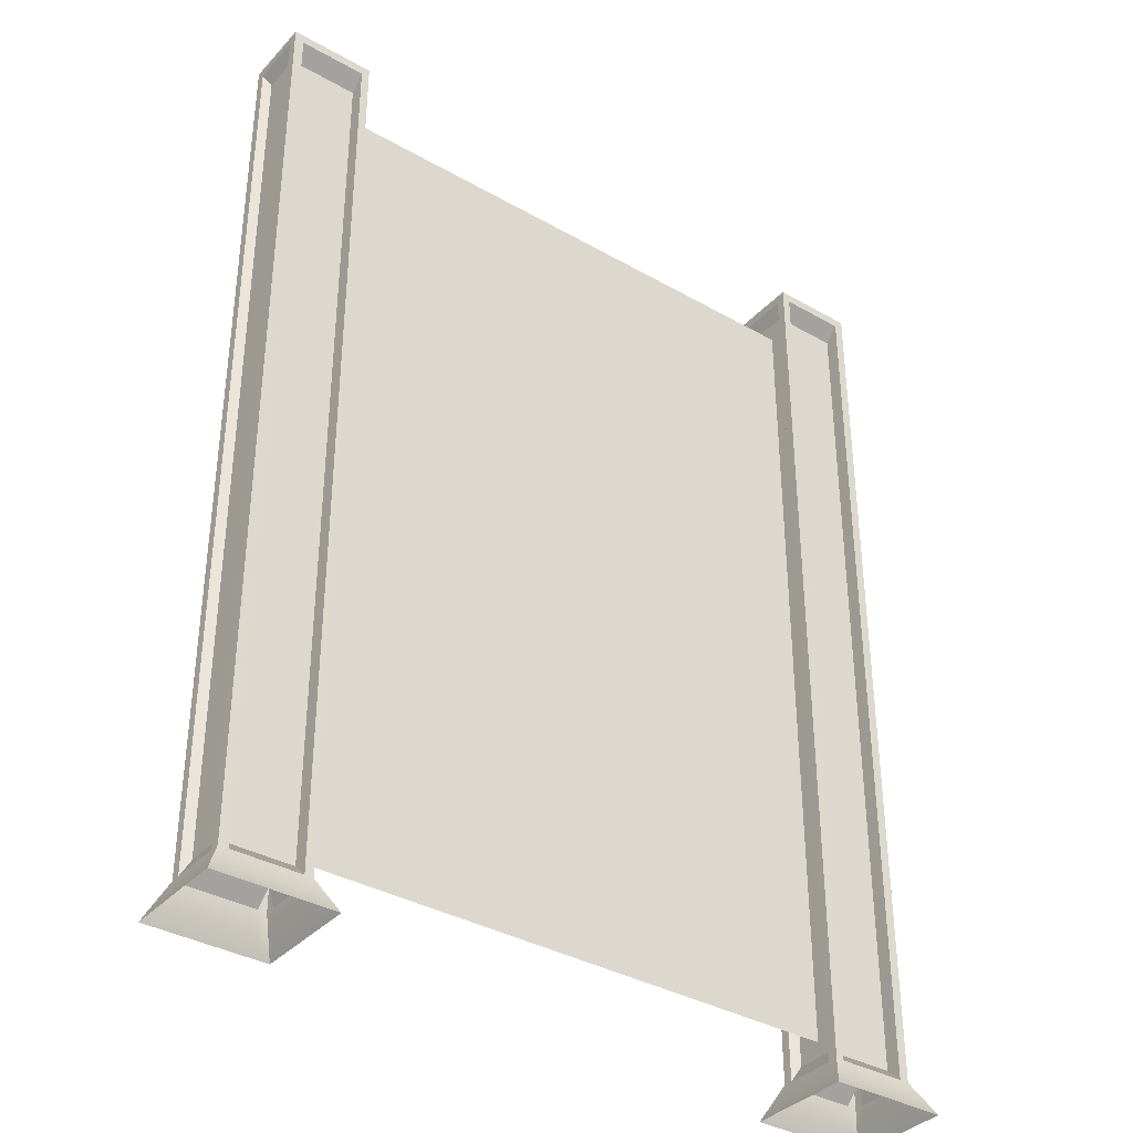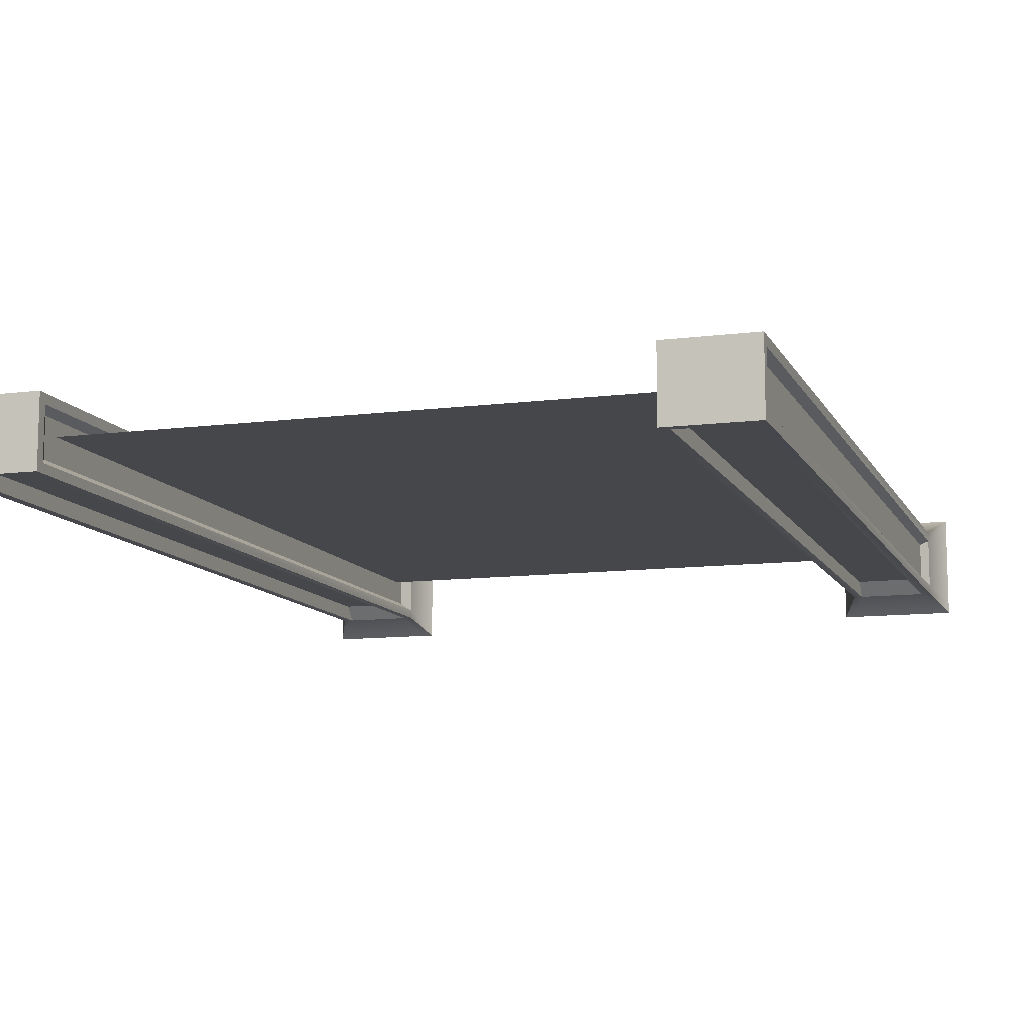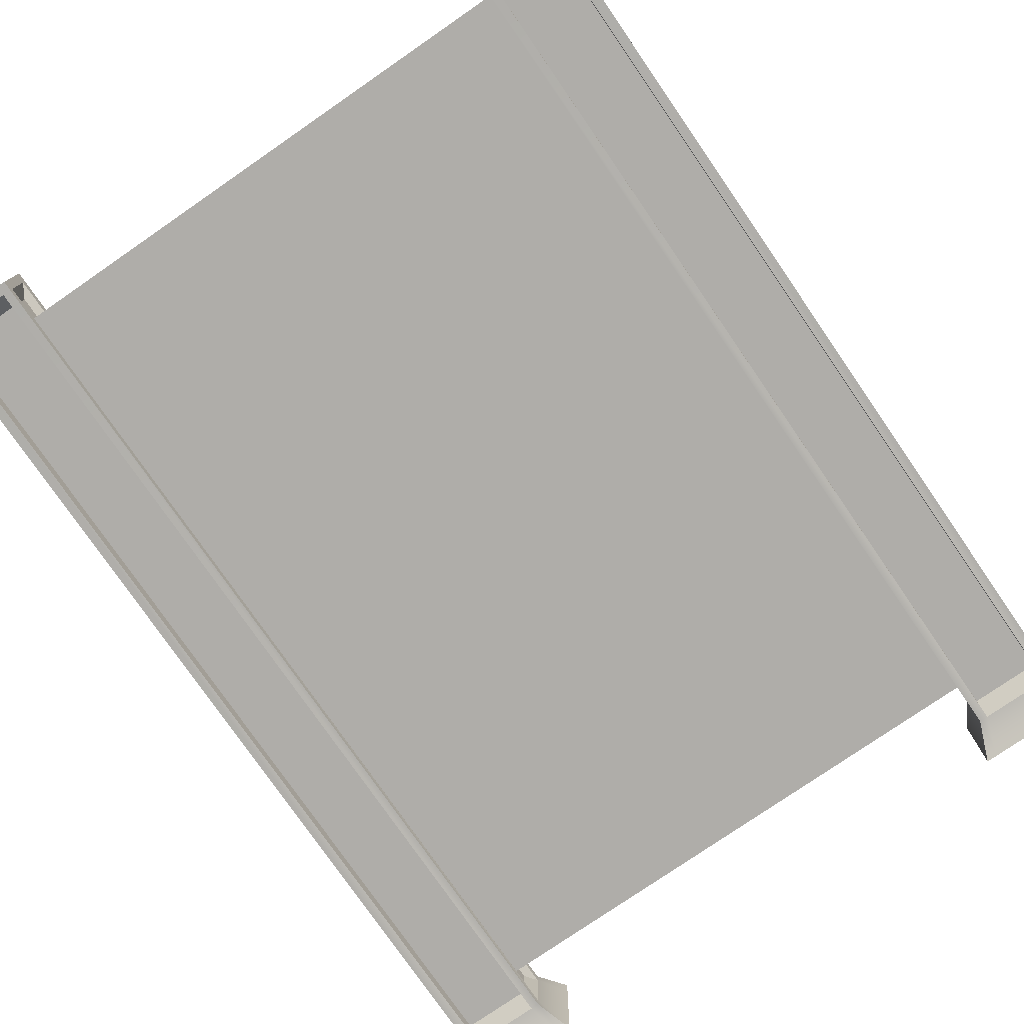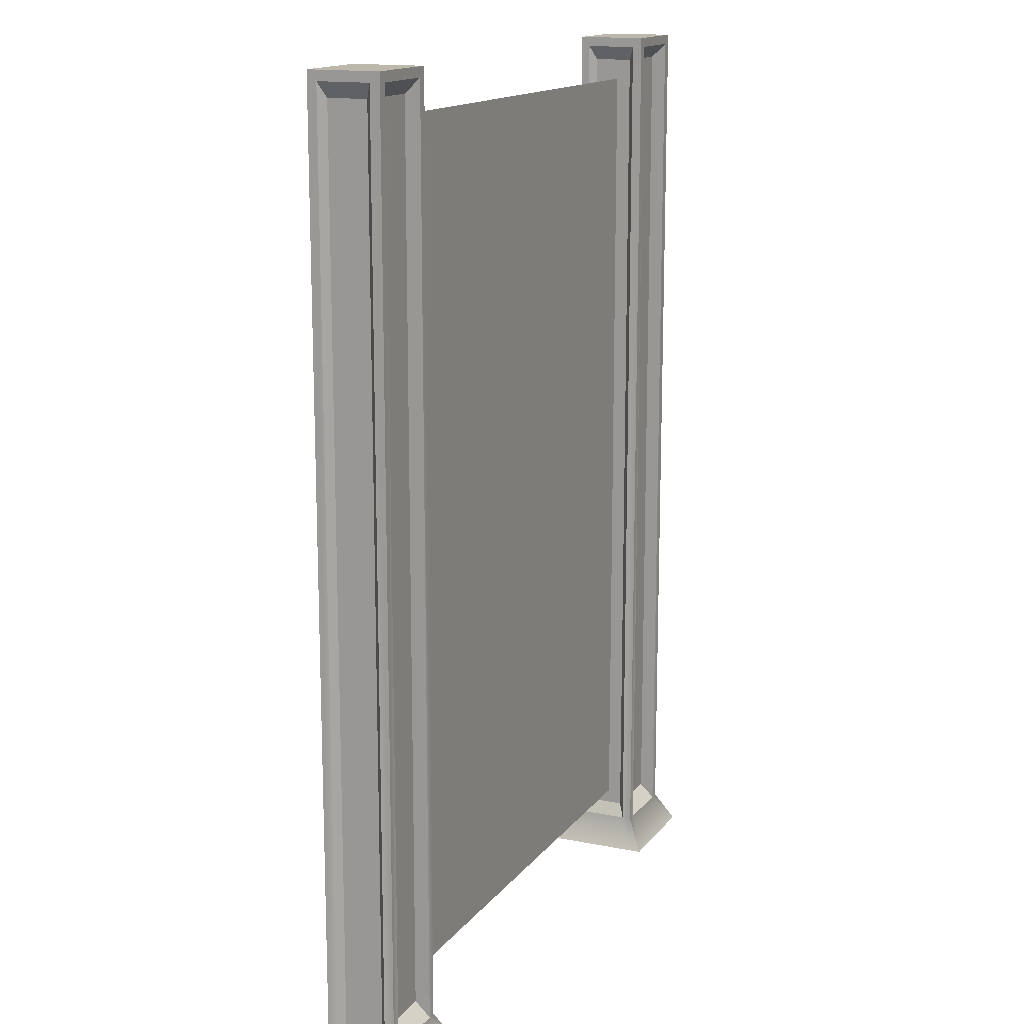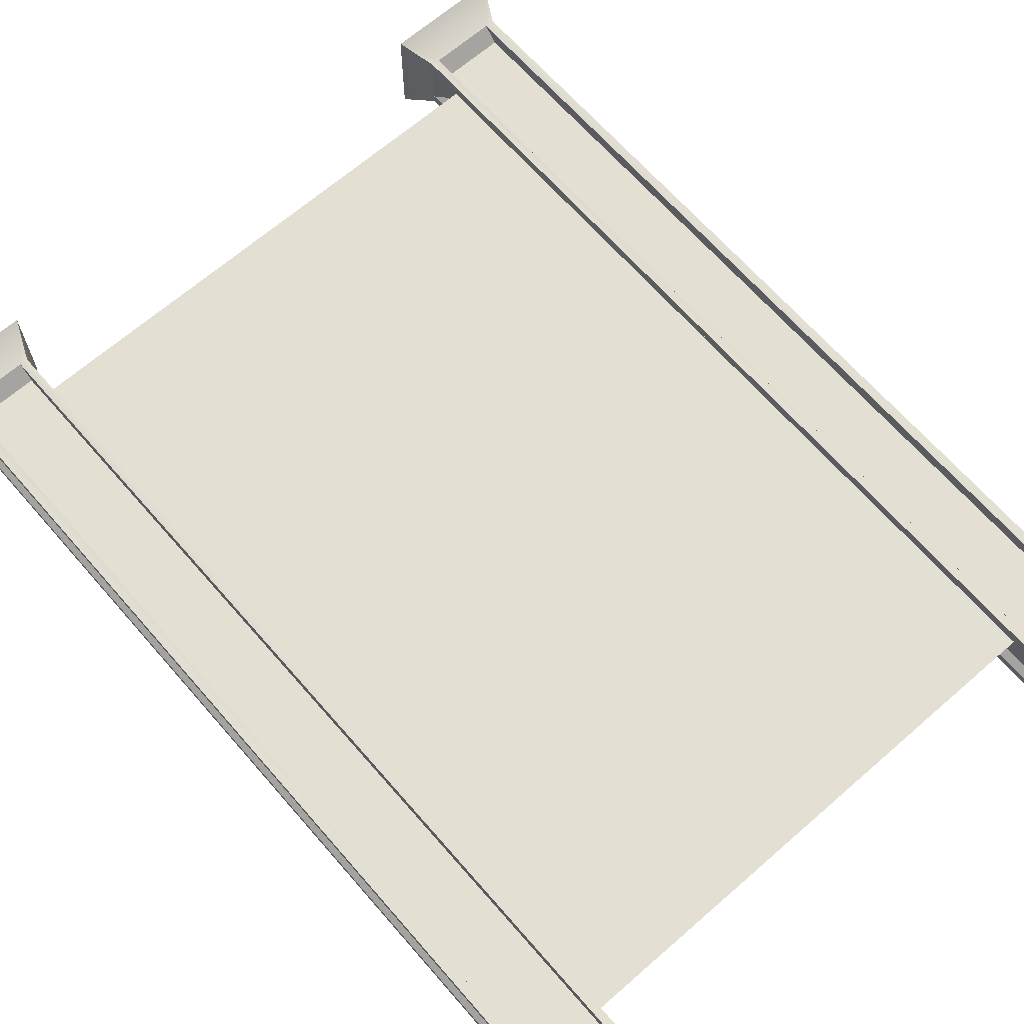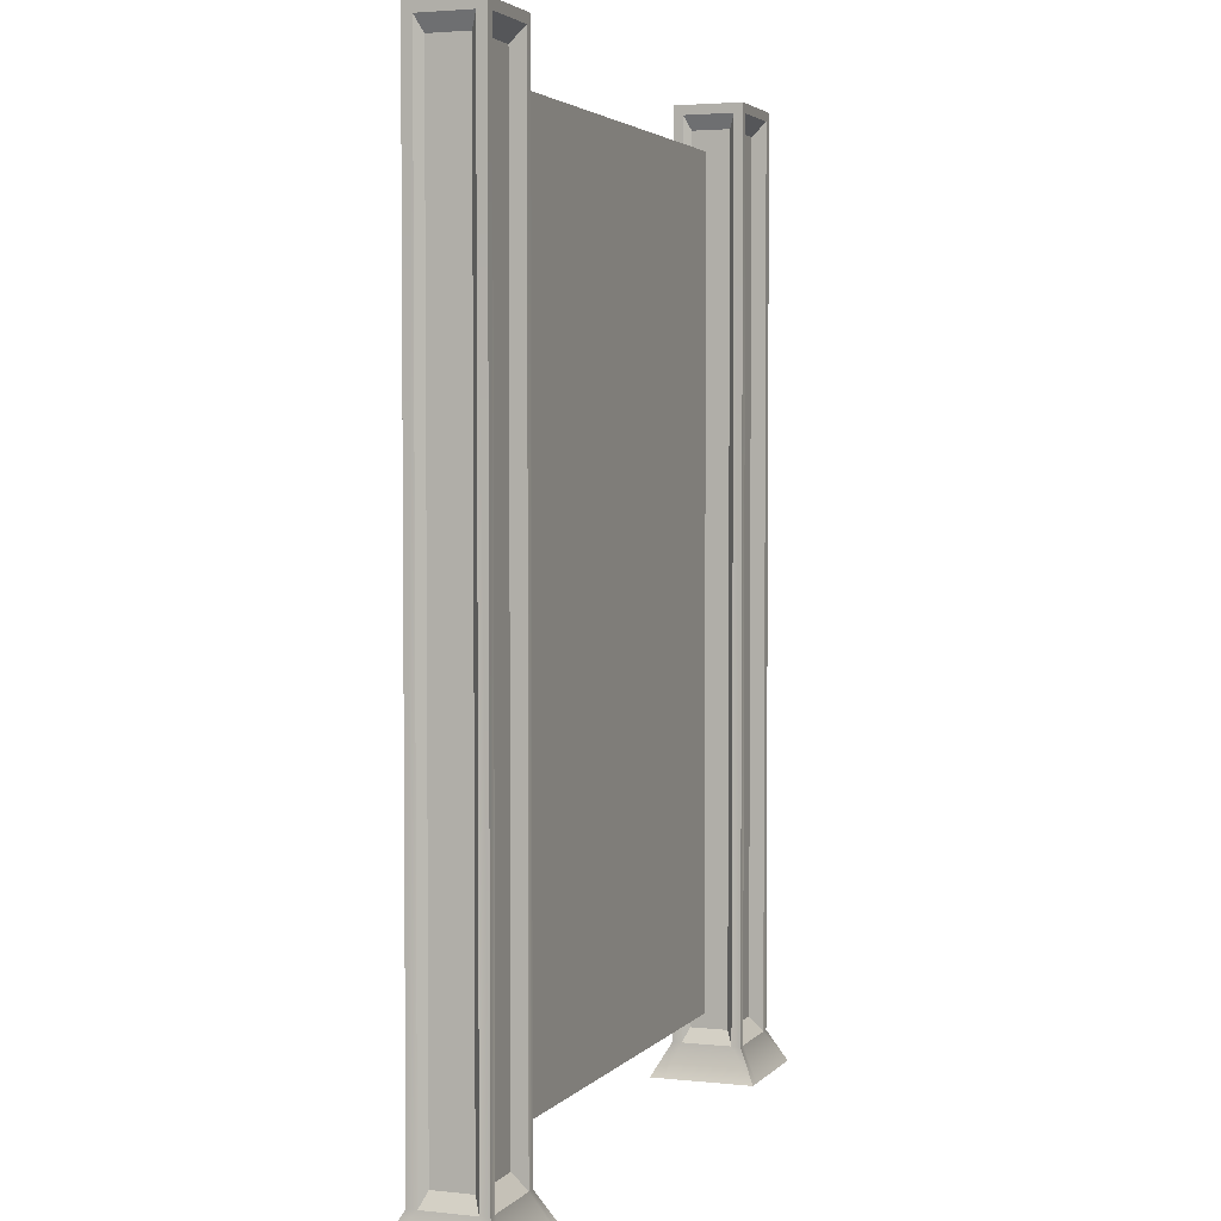
<metadata>
{"format":"obj","ext":"obj","renderer":"f3d","projection":"perspective","resolution":1024,"background":"white","views":[{"elev":-36.4,"azim":-36.6,"up":"+Y"},{"elev":-10.8,"azim":-162.2,"up":"+Z"},{"elev":-77.4,"azim":-145.4,"up":"+Z"},{"elev":14.7,"azim":-66.2,"up":"+Y"},{"elev":66.7,"azim":138.9,"up":"+Z"},{"elev":3.2,"azim":110.3,"up":"+Y"}]}
</metadata>
<code>
g default
v 2.012 0 0.383
v 2.945 0 0.383
v 2.14 7.489 0.2412
v 2.817 7.489 0.2412
v 2.14 7.489 -0.3134
v 2.817 7.489 -0.3134
v 2.012 0 -0.4552
v 2.945 0 -0.4552
v 2.742 7.489 -0.3134
v 2.841 0 -0.4552
v 2.841 0 0.383
v 2.742 7.489 0.2412
v 2.206 7.489 -0.3134
v 2.103 0 -0.4552
v 2.103 0 0.383
v 2.206 7.489 0.2412
v 2.14 7.489 0.1644
v 2.012 0 0.2669
v 2.945 0 0.2669
v 2.817 7.489 0.1644
v 2.742 7.489 0.1644
v 2.206 7.489 0.1644
v 2.14 7.489 -0.2407
v 2.012 0 -0.3453
v 2.945 0 -0.3453
v 2.817 7.489 -0.2407
v 2.742 7.489 -0.2407
v 2.206 7.489 -0.2407
v 2.817 0.2634 -0.2407
v 2.817 0.2634 0.1644
v 2.817 0.2634 0.2412
v 2.742 0.2634 0.2412
v 2.206 0.2634 0.2412
v 2.14 0.2634 0.2412
v 2.14 0.2634 0.1644
v 2.14 0.2634 -0.2407
v 2.14 0.2634 -0.3134
v 2.206 0.2634 -0.3134
v 2.742 0.2634 -0.3134
v 2.817 0.2634 -0.3134
v 2.817 7.412 0.2412
v 2.742 7.412 0.2412
v 2.206 7.412 0.2412
v 2.14 7.412 0.2412
v 2.14 7.412 0.1644
v 2.14 7.412 -0.2407
v 2.14 7.412 -0.3134
v 2.206 7.412 -0.3134
v 2.742 7.412 -0.3134
v 2.817 7.412 -0.3134
v 2.817 7.412 -0.2407
v 2.817 7.412 0.1644
v 2.758 0.3765 0.1147
v 2.758 7.299 0.1147
v 2.758 0.3765 -0.191
v 2.758 7.299 -0.191
v 2.199 0.3765 0.1147
v 2.199 0.3765 -0.191
v 2.199 7.299 0.1147
v 2.199 7.299 -0.191
v 2.206 0.3764 0.1214
v 2.206 7.299 0.1214
v 2.742 0.3764 0.1214
v 2.742 7.299 0.1214
v 2.206 7.299 -0.1935
v 2.742 7.299 -0.1935
v 2.742 0.3764 -0.1935
v 2.206 0.3764 -0.1935
v -2.222 0.4915 0
v 2.222 0.4915 0
v -2.222 7.136 0
v 2.222 7.136 0
v -2.012 0 0.383
v -2.945 0 0.383
v -2.14 7.489 0.2412
v -2.817 7.489 0.2412
v -2.14 7.489 -0.3134
v -2.817 7.489 -0.3134
v -2.012 0 -0.4552
v -2.945 0 -0.4552
v -2.742 7.489 -0.3134
v -2.841 0 -0.4552
v -2.841 0 0.383
v -2.742 7.489 0.2412
v -2.206 7.489 -0.3134
v -2.103 0 -0.4552
v -2.103 0 0.383
v -2.206 7.489 0.2412
v -2.14 7.489 0.1644
v -2.012 0 0.2669
v -2.945 0 0.2669
v -2.817 7.489 0.1644
v -2.742 7.489 0.1644
v -2.206 7.489 0.1644
v -2.14 7.489 -0.2407
v -2.012 0 -0.3453
v -2.945 0 -0.3453
v -2.817 7.489 -0.2407
v -2.742 7.489 -0.2407
v -2.206 7.489 -0.2407
v -2.817 0.2634 -0.2407
v -2.817 0.2634 0.1644
v -2.817 0.2634 0.2412
v -2.742 0.2634 0.2412
v -2.206 0.2634 0.2412
v -2.14 0.2634 0.2412
v -2.14 0.2634 0.1644
v -2.14 0.2634 -0.2407
v -2.14 0.2634 -0.3134
v -2.206 0.2634 -0.3134
v -2.742 0.2634 -0.3134
v -2.817 0.2634 -0.3134
v -2.817 7.412 0.2412
v -2.742 7.412 0.2412
v -2.206 7.412 0.2412
v -2.14 7.412 0.2412
v -2.14 7.412 0.1644
v -2.14 7.412 -0.2407
v -2.14 7.412 -0.3134
v -2.206 7.412 -0.3134
v -2.742 7.412 -0.3134
v -2.817 7.412 -0.3134
v -2.817 7.412 -0.2407
v -2.817 7.412 0.1644
v -2.758 0.3765 0.1147
v -2.758 7.299 0.1147
v -2.758 0.3765 -0.191
v -2.758 7.299 -0.191
v -2.199 0.3765 0.1147
v -2.199 0.3765 -0.191
v -2.199 7.299 0.1147
v -2.199 7.299 -0.191
v -2.206 0.3764 0.1214
v -2.206 7.299 0.1214
v -2.742 0.3764 0.1214
v -2.742 7.299 0.1214
v -2.206 7.299 -0.1935
v -2.742 7.299 -0.1935
v -2.742 0.3764 -0.1935
v -2.206 0.3764 -0.1935
g Pillar_UV:group2 Pillar_UV:pCube7 LightBarrier_GEO
f 1 15 33 34
f 3 16 22 17
f 37 38 14 7
f 2 19 30 31
f 18 1 34 35
f 39 40 8 10
f 32 11 2 31
f 21 12 4 20
f 38 39 10 14
f 33 15 11 32
f 22 16 12 21
f 24 18 35 36
f 30 19 25 29
f 27 21 20 26
f 28 22 21 27
f 17 22 28 23
f 7 24 36 37
f 40 29 25 8
f 9 27 26 6
f 13 28 27 9
f 23 28 13 5
f 54 53 55 56
f 31 30 52 41
f 42 32 31 41
f 62 61 63 64
f 34 33 43 44
f 35 34 44 45
f 58 57 59 60
f 37 36 46 47
f 47 48 38 37
f 65 66 67 68
f 49 50 40 39
f 51 29 40 50
f 12 42 41 4
f 16 43 42 12
f 44 43 16 3
f 45 44 3 17
f 46 45 17 23
f 47 46 23 5
f 5 13 48 47
f 13 9 49 48
f 9 6 50 49
f 26 51 50 6
f 20 52 51 26
f 41 52 20 4
f 52 30 53 54
f 30 29 55 53
f 29 51 56 55
f 51 52 54 56
f 36 35 57 58
f 35 45 59 57
f 45 46 60 59
f 46 36 58 60
f 43 33 61 62
f 33 32 63 61
f 32 42 64 63
f 42 43 62 64
f 48 49 66 65
f 49 39 67 66
f 39 38 68 67
f 38 48 65 68
g LightBarrier_GEO
f 69 70 72 71
g Pillar_UV:group2 Pillar_UV:pCube7 LightBarrier_GEO
f 73 106 105 87
f 75 89 94 88
f 109 79 86 110
f 74 103 102 91
f 90 107 106 73
f 111 82 80 112
f 104 103 74 83
f 93 92 76 84
f 110 86 82 111
f 105 104 83 87
f 94 93 84 88
f 96 108 107 90
f 102 101 97 91
f 99 98 92 93
f 100 99 93 94
f 89 95 100 94
f 79 109 108 96
f 112 80 97 101
f 81 78 98 99
f 85 81 99 100
f 95 77 85 100
f 126 128 127 125
f 103 113 124 102
f 114 113 103 104
f 134 136 135 133
f 106 116 115 105
f 107 117 116 106
f 130 132 131 129
f 109 119 118 108
f 119 109 110 120
f 137 140 139 138
f 121 111 112 122
f 123 122 112 101
f 84 76 113 114
f 88 84 114 115
f 116 75 88 115
f 117 89 75 116
f 118 95 89 117
f 119 77 95 118
f 77 119 120 85
f 85 120 121 81
f 81 121 122 78
f 98 78 122 123
f 92 98 123 124
f 113 76 92 124
f 124 126 125 102
f 102 125 127 101
f 101 127 128 123
f 123 128 126 124
f 108 130 129 107
f 107 129 131 117
f 117 131 132 118
f 118 132 130 108
f 115 134 133 105
f 105 133 135 104
f 104 135 136 114
f 114 136 134 115
f 120 137 138 121
f 121 138 139 111
f 111 139 140 110
f 110 140 137 120

</code>
